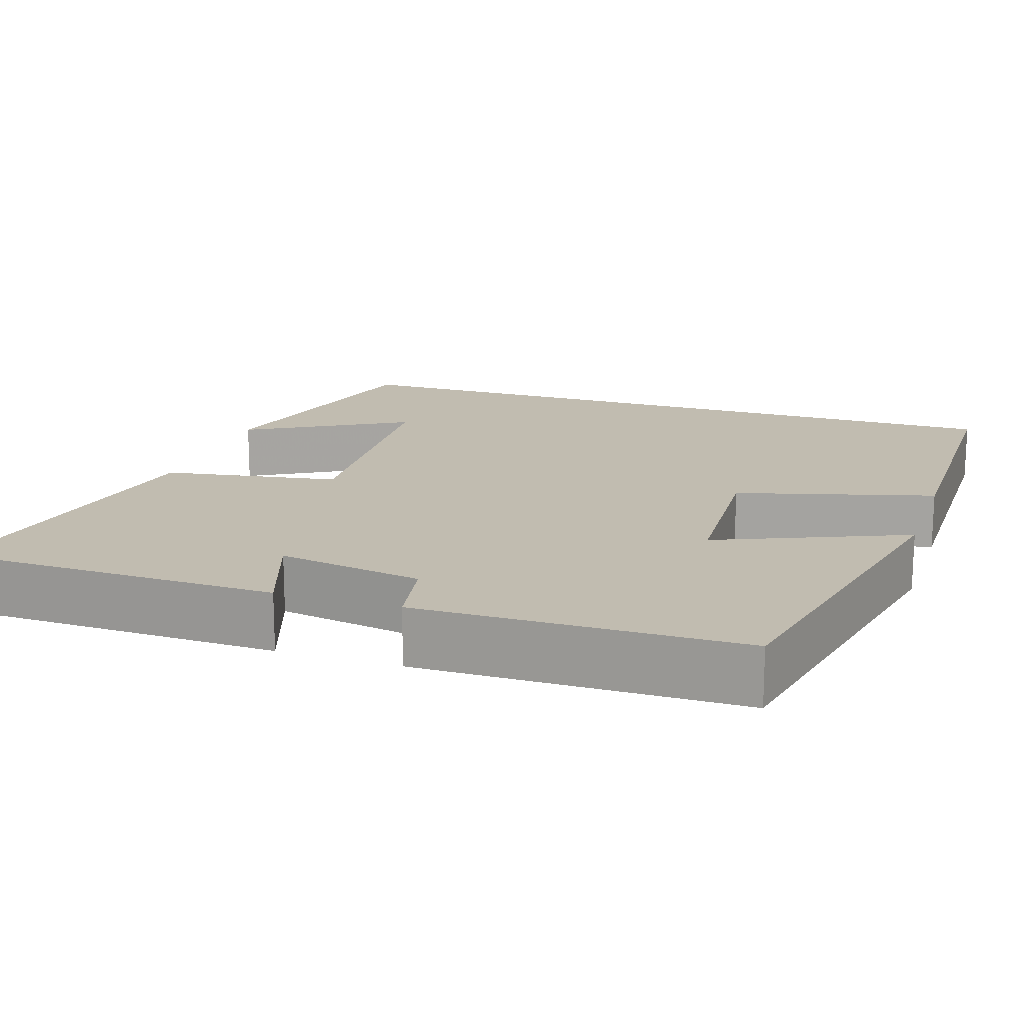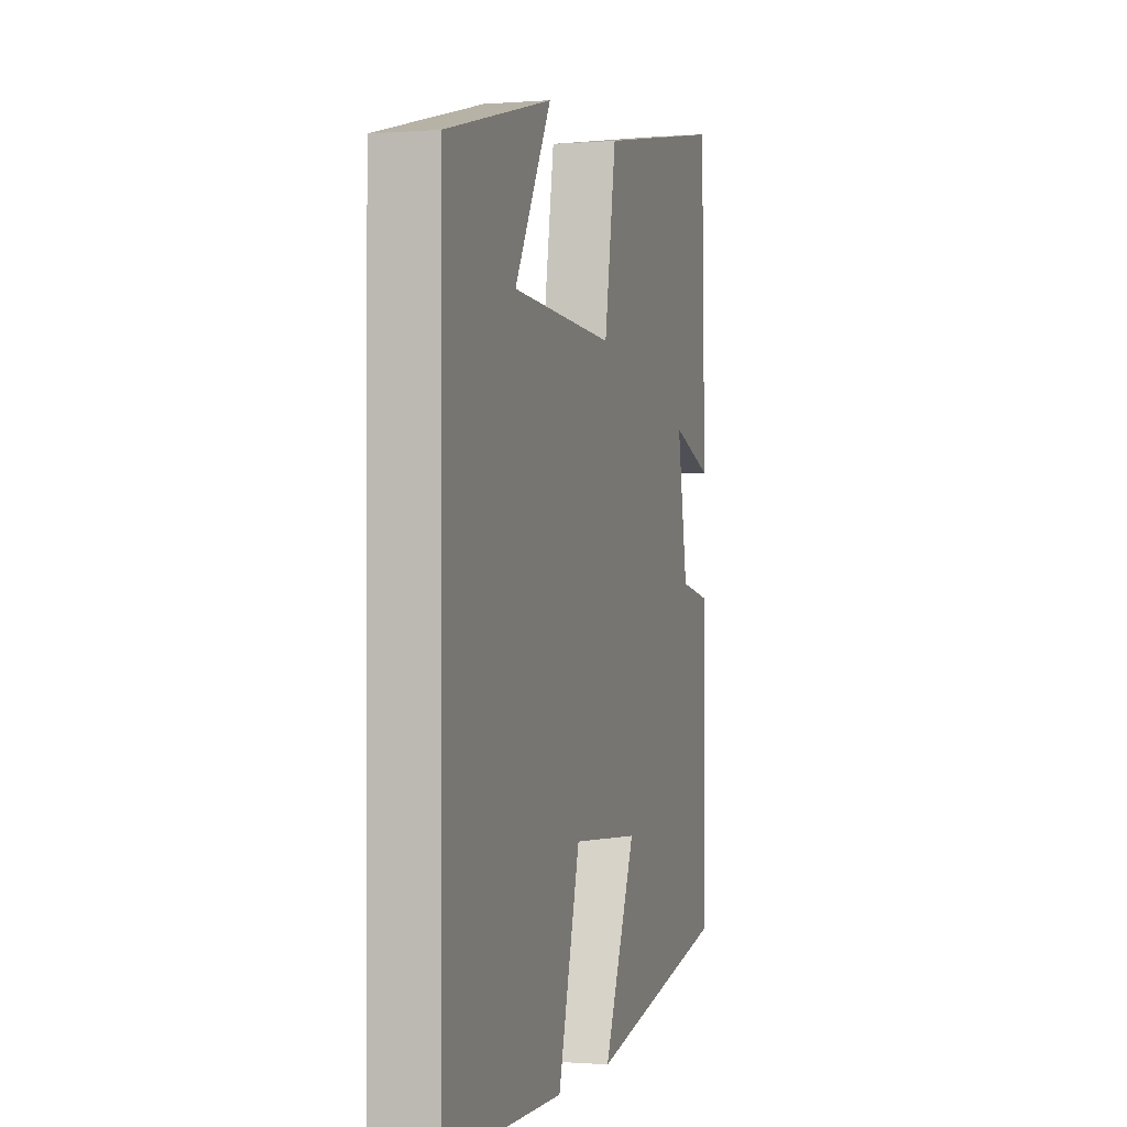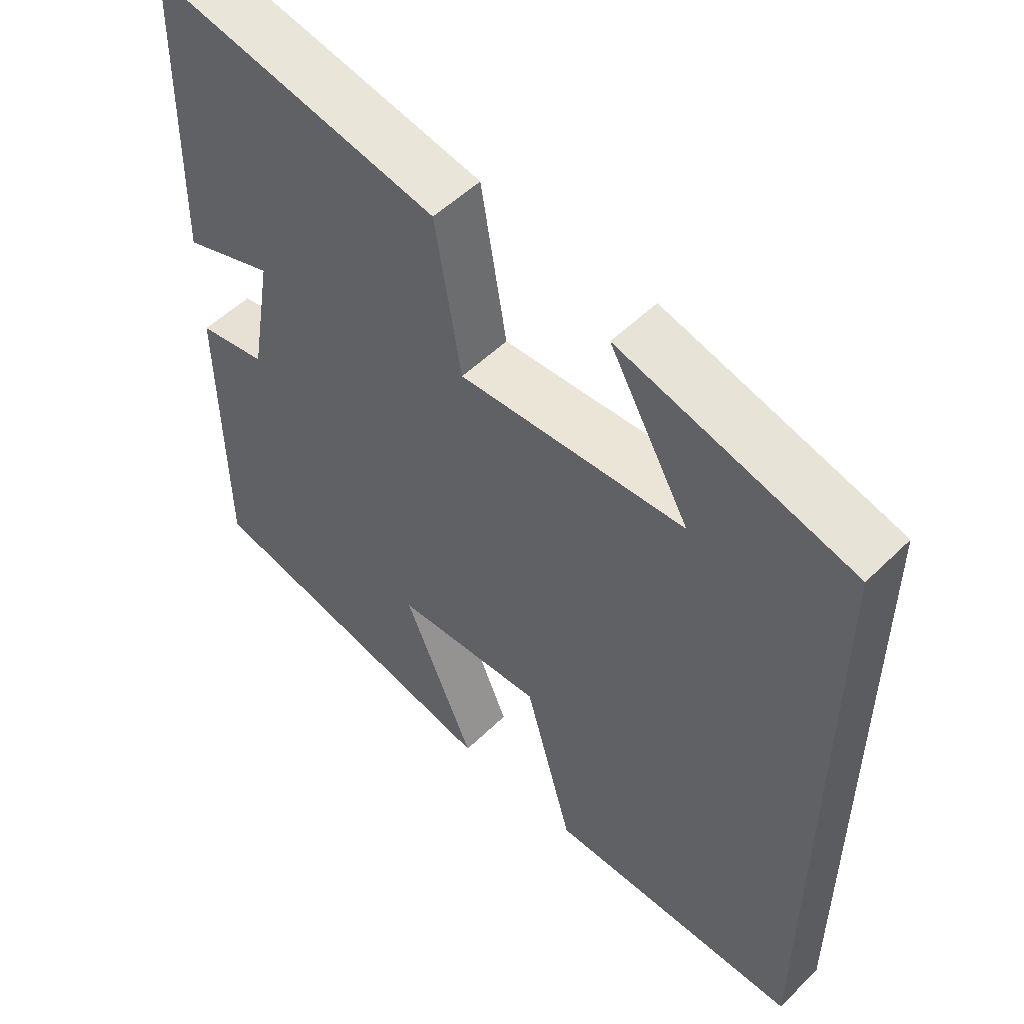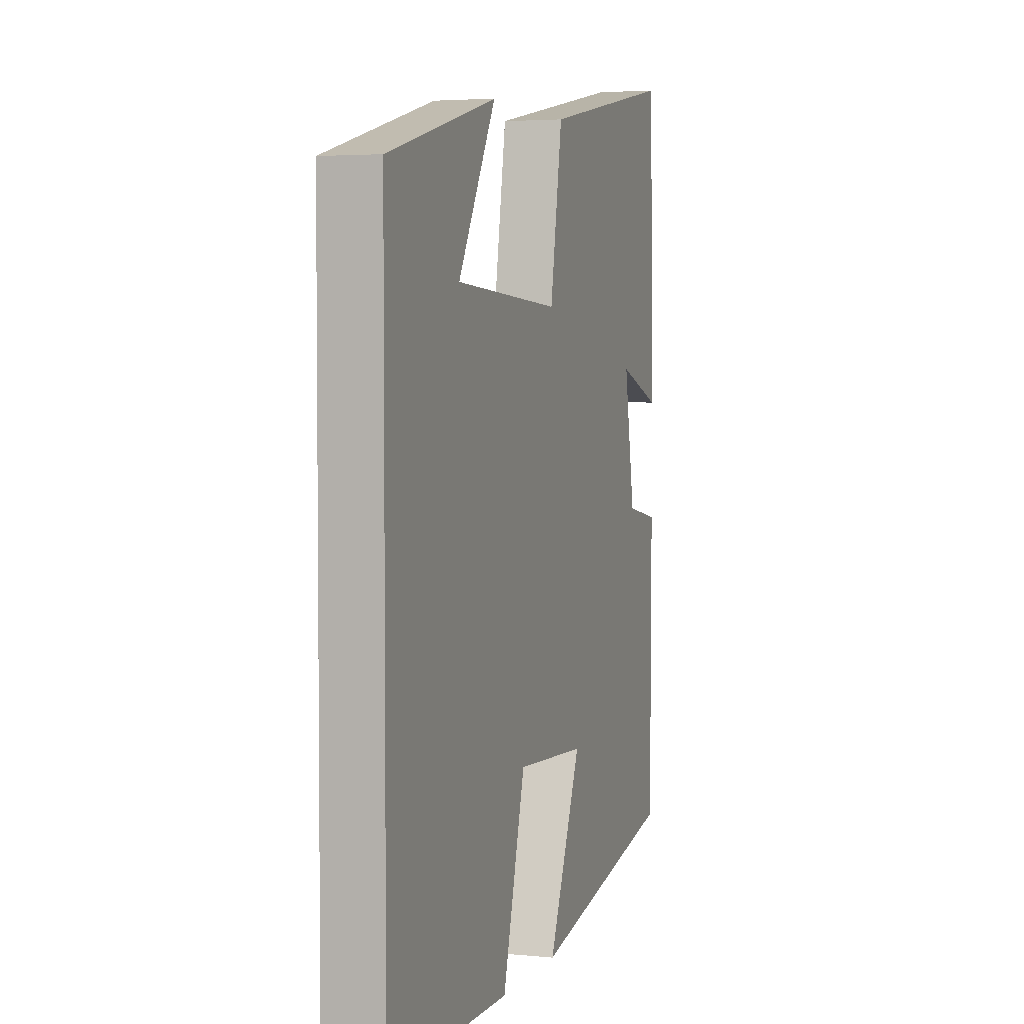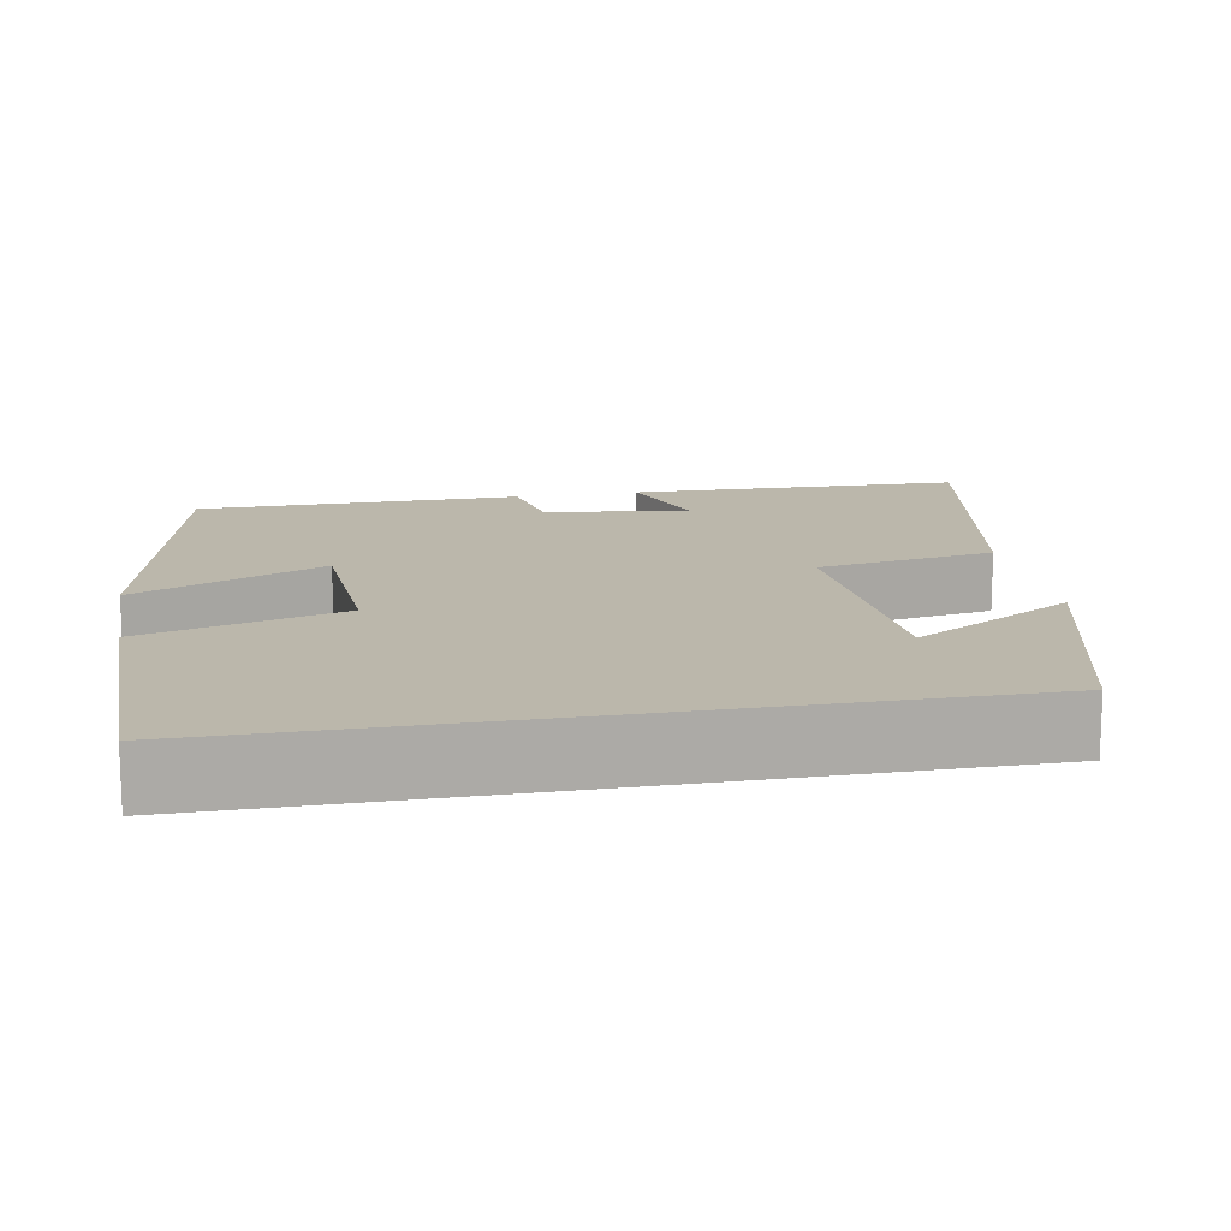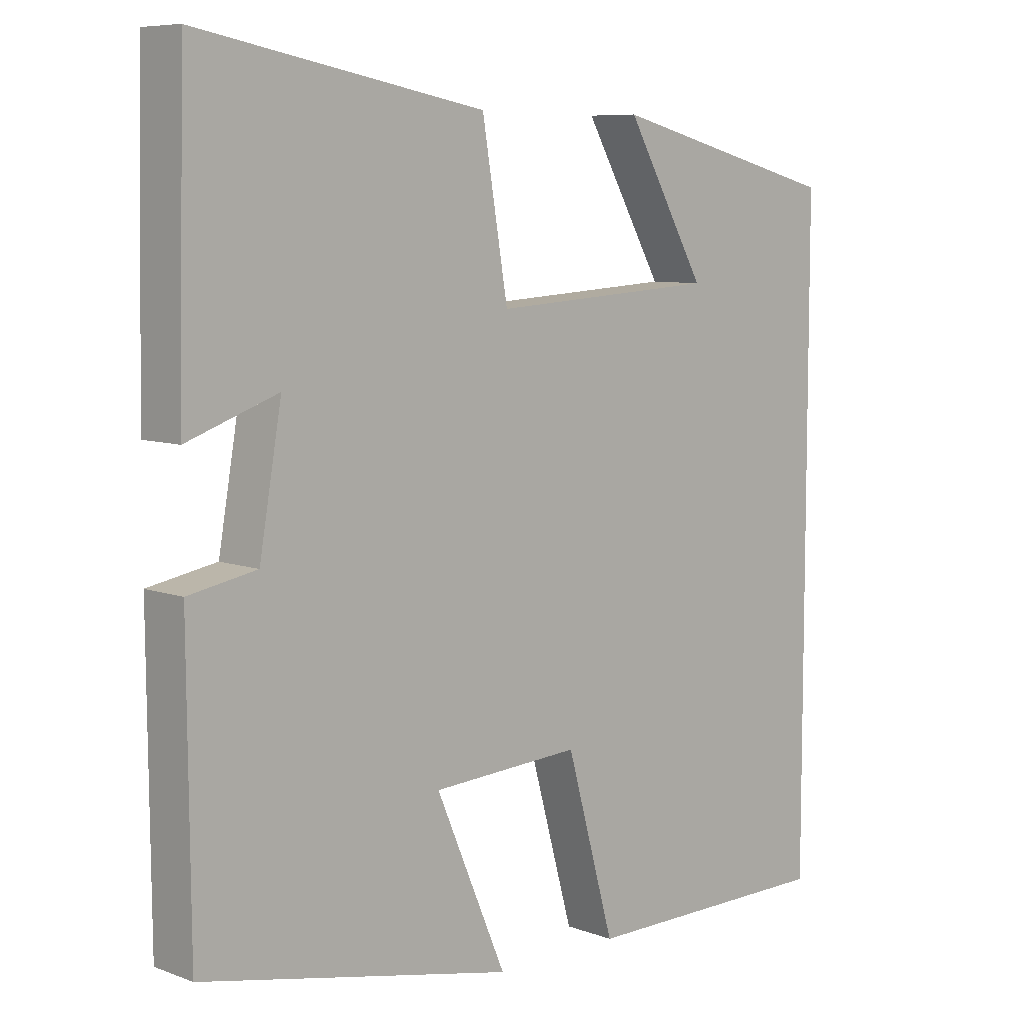
<metadata>
{"format":"obj","ext":"obj","renderer":"f3d","projection":"perspective","resolution":1024,"background":"white","views":[{"elev":16.6,"azim":108.3,"up":"+Y"},{"elev":-0.8,"azim":-73.6,"up":"+Z"},{"elev":52.7,"azim":-136.3,"up":"+Z"},{"elev":3.7,"azim":-71.7,"up":"+Z"},{"elev":14.2,"azim":-100.4,"up":"+Y"},{"elev":7.7,"azim":135.9,"up":"+Z"}]}
</metadata>
<code>
v 0.49 0.07 0.576
v 0.5 0.07 0.157
v 0.37 0.07 0.203
v 0.402 0.07 0.019
v 0.5 0.07 0.001
v 0.497 0.07 -0.407
v 0.049 0.07 -0.5
v 0.15 0.07 -0.263
v -0.064 0.07 -0.251
v -0.133 0.07 -0.5
v -0.5 0.07 -0.499
v -0.5 0.07 0.414
v -0.167 0.07 0.5
v -0.282 0.07 0.298
v 0.042 0.07 0.278
v 0.079 0.07 0.5
v 0.49 0 0.576
v 0.5 0 0.157
v 0.37 0 0.203
v 0.402 0 0.019
v 0.5 0 0.001
v 0.497 0 -0.407
v 0.049 0 -0.5
v 0.15 0 -0.263
v -0.064 0 -0.251
v -0.133 0 -0.5
v -0.5 0 -0.499
v -0.5 0 0.414
v -0.167 0 0.5
v -0.282 0 0.298
v 0.042 0 0.278
v 0.079 0 0.5
f 15 16 1
f 12 13 14
f 10 11 12 14
f 9 10 14 15
f 8 9 15 1
f 4 5 6 7
f 3 4 7 8
f 1 2 3
f 1 3 8
f 17 32 31
f 30 29 28
f 30 28 27 26
f 31 30 26 25
f 17 31 25 24
f 23 22 21 20
f 24 23 20 19
f 19 18 17
f 24 19 17
f 1 17 18 2
f 2 18 19 3
f 3 19 20 4
f 4 20 21 5
f 5 21 22 6
f 6 22 23 7
f 7 23 24 8
f 8 24 25 9
f 9 25 26 10
f 10 26 27 11
f 11 27 28 12
f 12 28 29 13
f 13 29 30 14
f 14 30 31 15
f 15 31 32 16
f 16 32 17 1

</code>
